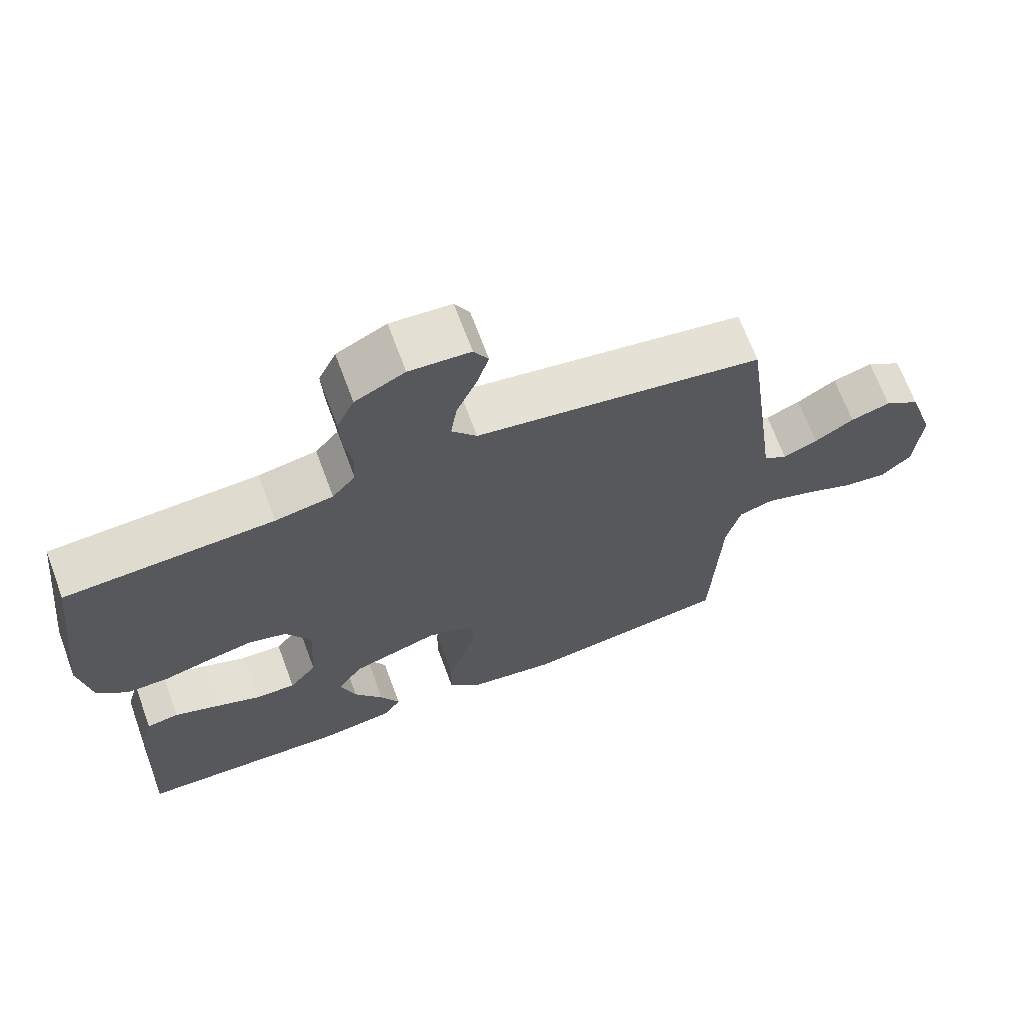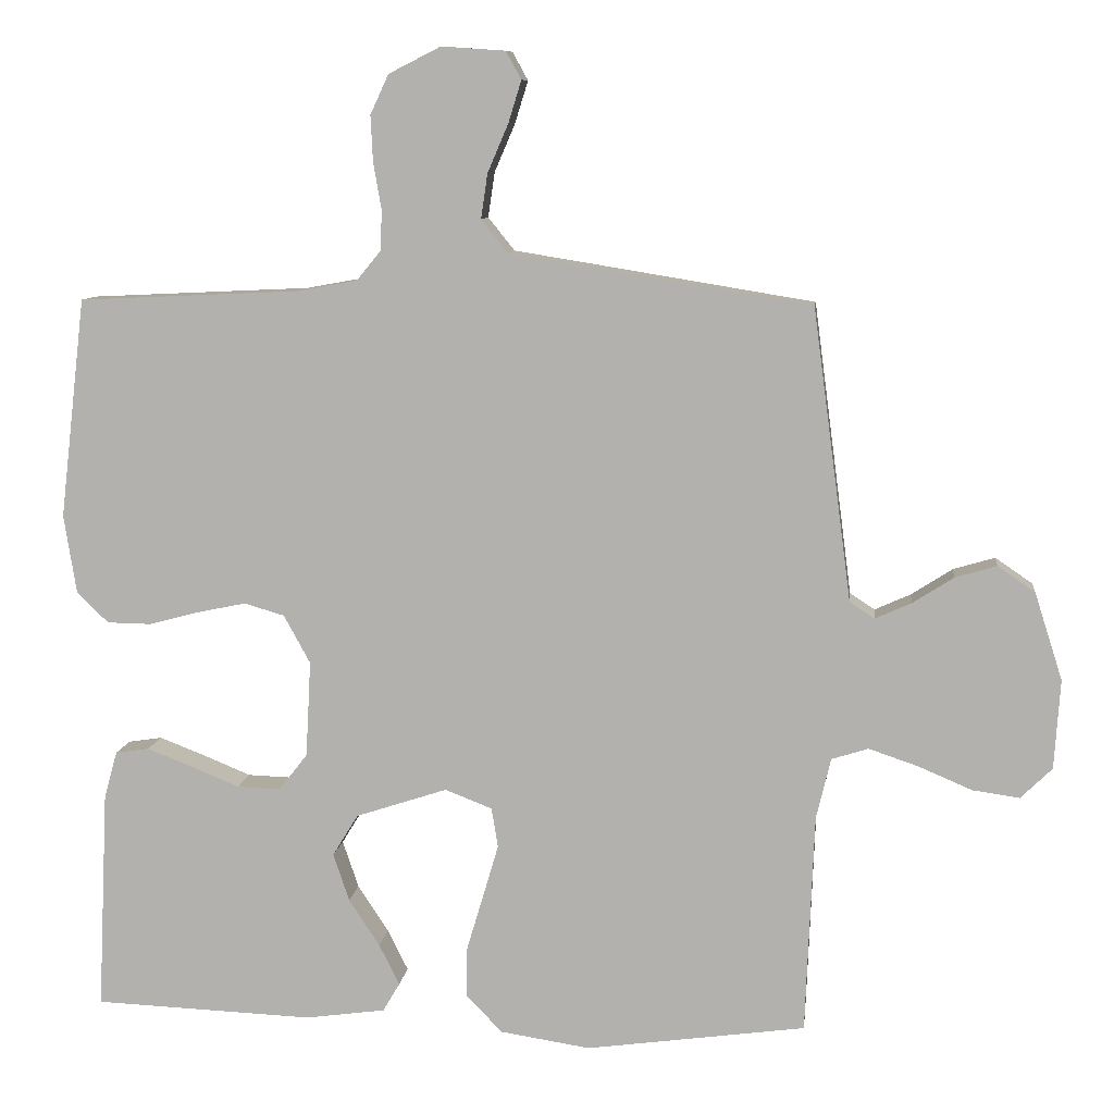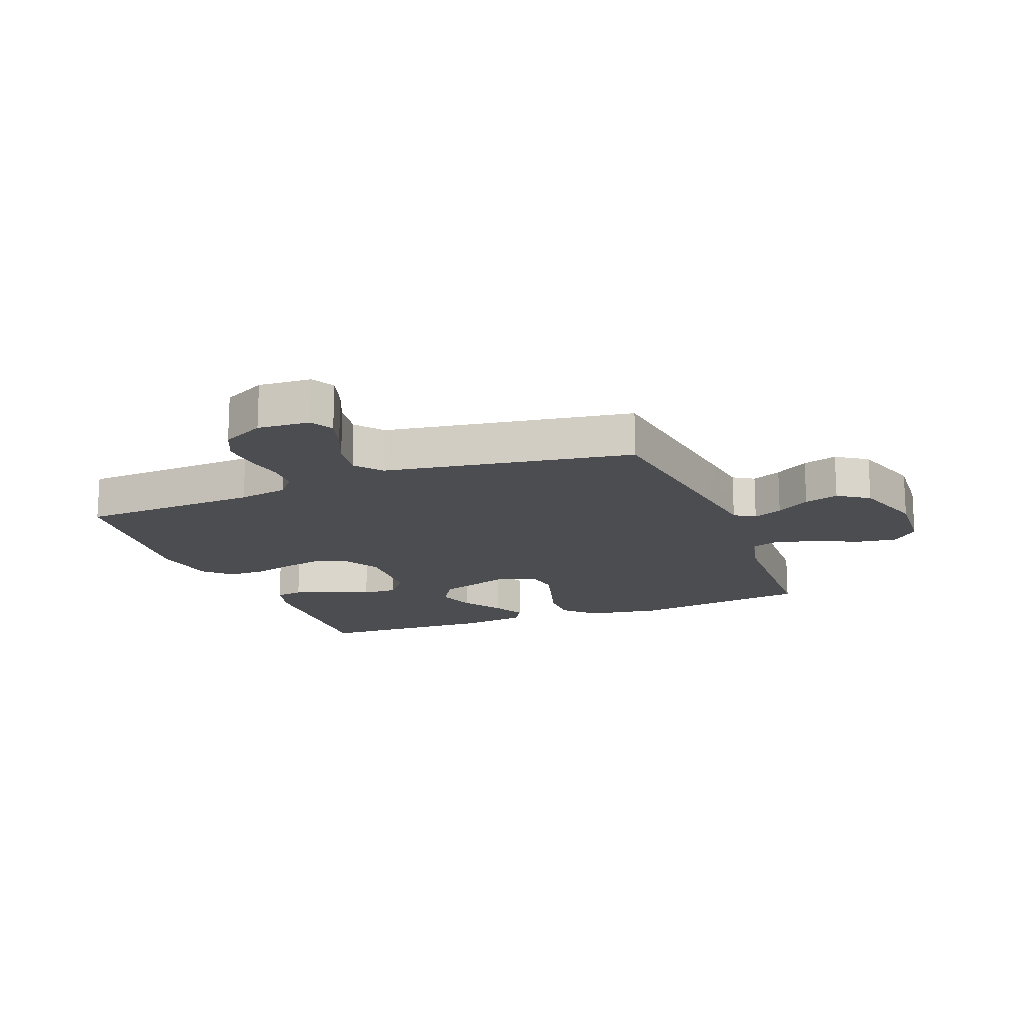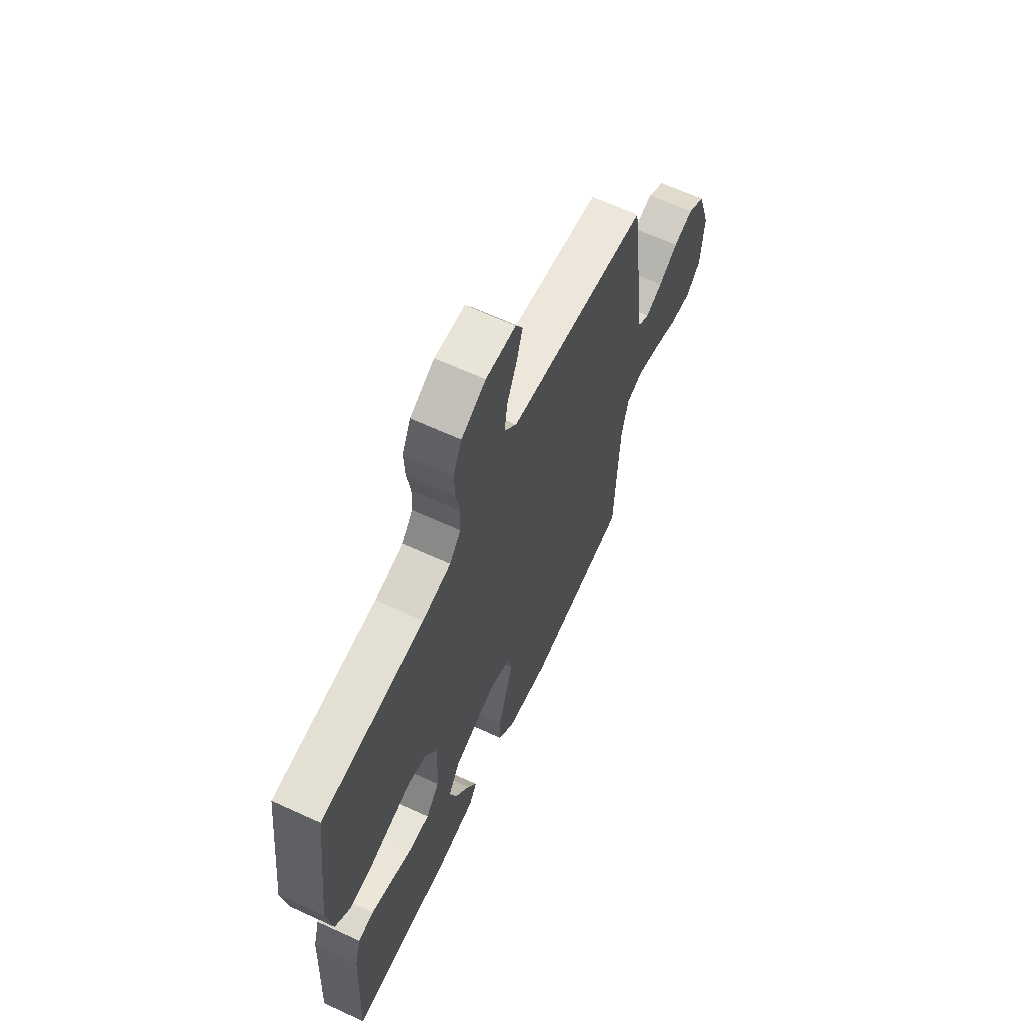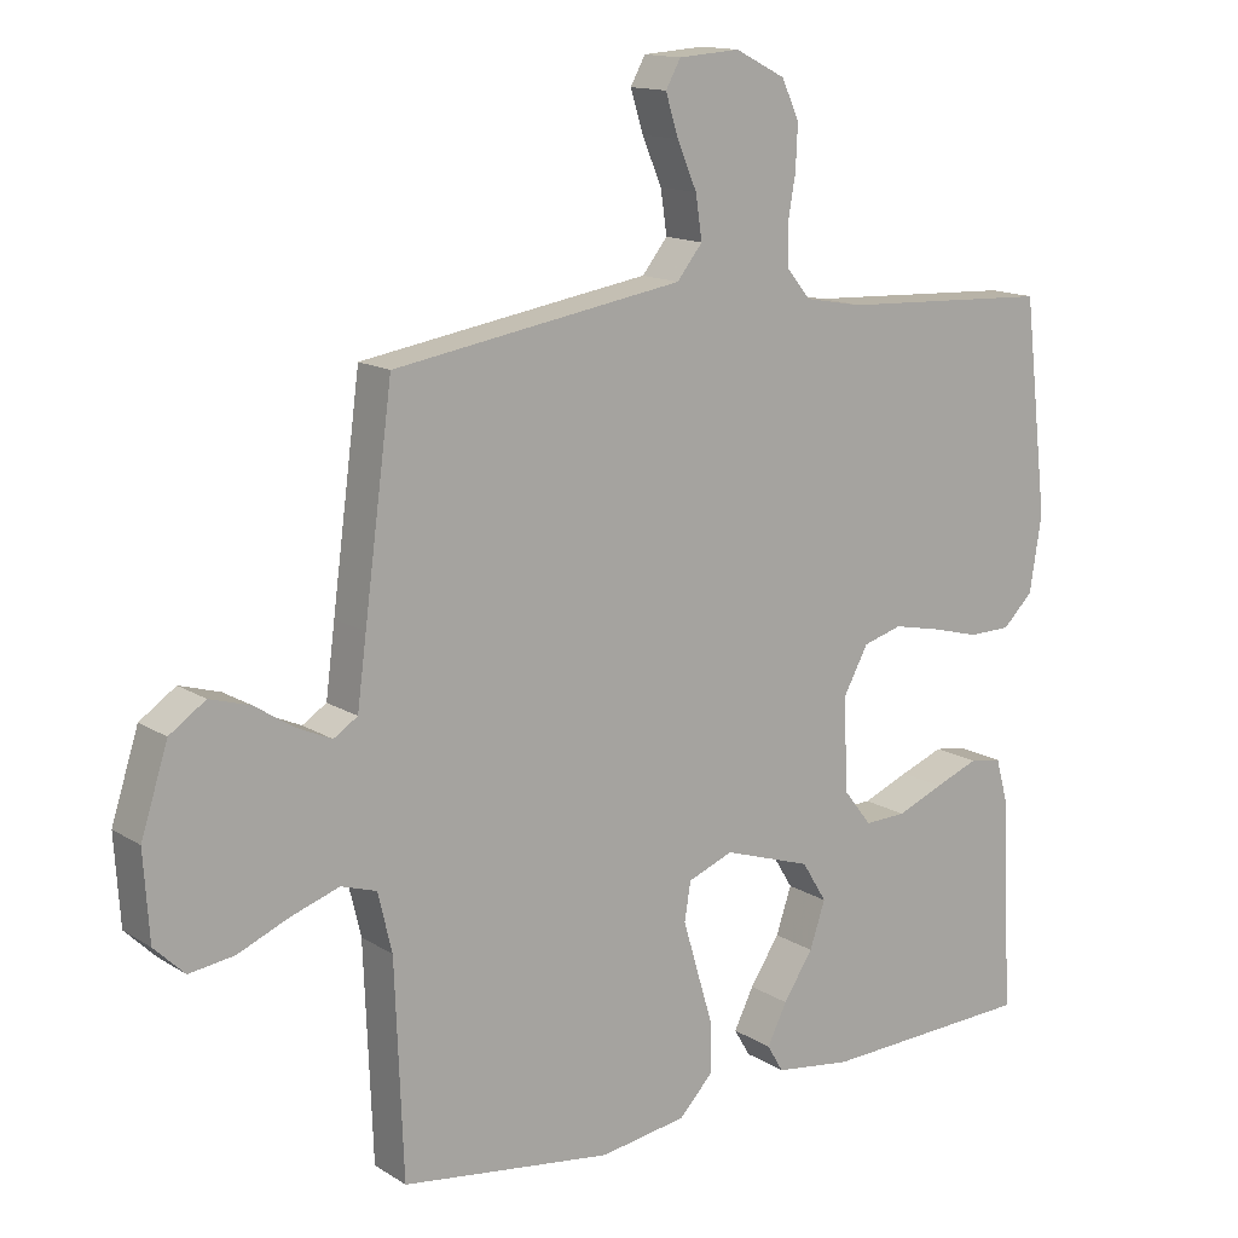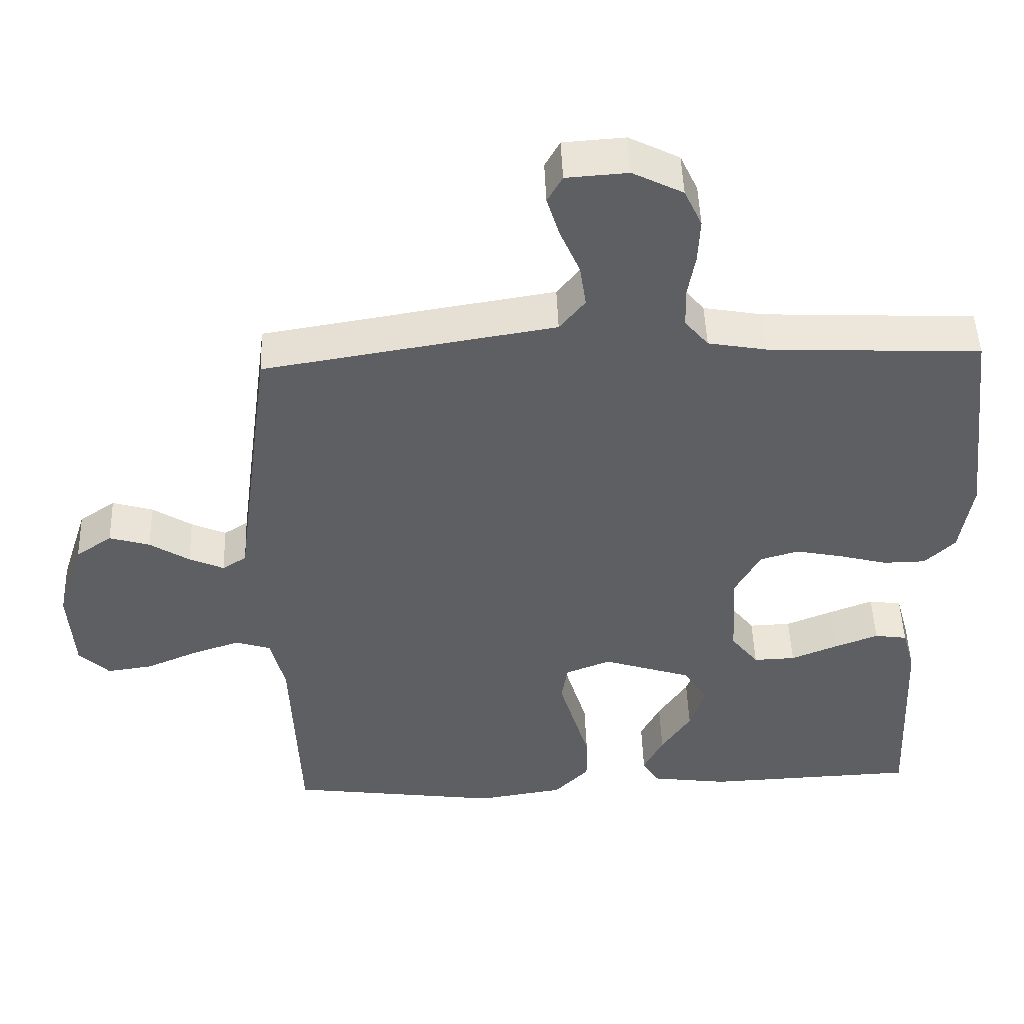
<metadata>
{"format":"obj","ext":"obj","renderer":"f3d","projection":"perspective","resolution":1024,"background":"white","views":[{"elev":68.6,"azim":-20.4,"up":"+Z"},{"elev":9.1,"azim":6.6,"up":"+Z"},{"elev":-16.1,"azim":21.3,"up":"+Y"},{"elev":64.3,"azim":-65.1,"up":"+Z"},{"elev":14.1,"azim":143.5,"up":"+Z"},{"elev":48.5,"azim":178.0,"up":"+Z"}]}
</metadata>
<code>
v -0.5 0.07 -0.5
v -0.486 0.07 -0.2
v -0.468 0.07 -0.135
v -0.422 0.07 -0.128
v -0.36 0.07 -0.152
v -0.294 0.07 -0.179
v -0.235 0.07 -0.181
v -0.196 0.07 -0.131
v -0.189 0.07 0
v -0.225 0.07 0.066
v -0.28 0.07 0.082
v -0.347 0.07 0.068
v -0.415 0.07 0.05
v -0.475 0.07 0.051
v -0.518 0.07 0.093
v -0.535 0.07 0.2
v -0.5 0.07 0.5
v -0.2 0.07 0.514
v -0.117 0.07 0.529
v -0.084 0.07 0.569
v -0.082 0.07 0.624
v -0.093 0.07 0.687
v -0.096 0.07 0.75
v -0.071 0.07 0.804
v 0 0.07 0.84
v 0.087 0.07 0.834
v 0.108 0.07 0.796
v 0.09 0.07 0.738
v 0.062 0.07 0.673
v 0.053 0.07 0.612
v 0.089 0.07 0.567
v 0.2 0.07 0.549
v 0.5 0.07 0.5
v 0.54 0.07 0.2
v 0.553 0.07 0.101
v 0.587 0.07 0.079
v 0.636 0.07 0.101
v 0.692 0.07 0.137
v 0.749 0.07 0.154
v 0.8 0.07 0.119
v 0.838 0.07 0
v 0.83 0.07 -0.122
v 0.787 0.07 -0.164
v 0.723 0.07 -0.155
v 0.65 0.07 -0.124
v 0.582 0.07 -0.101
v 0.532 0.07 -0.117
v 0.512 0.07 -0.2
v 0.5 0.07 -0.5
v 0.2 0.07 -0.541
v 0.077 0.07 -0.522
v 0.028 0.07 -0.471
v 0.029 0.07 -0.402
v 0.052 0.07 -0.325
v 0.073 0.07 -0.254
v 0.064 0.07 -0.2
v 0 0.07 -0.175
v -0.125 0.07 -0.216
v -0.16 0.07 -0.273
v -0.138 0.07 -0.338
v -0.096 0.07 -0.402
v -0.068 0.07 -0.458
v -0.091 0.07 -0.497
v -0.2 0.07 -0.512
v -0.5 0 -0.5
v -0.486 0 -0.2
v -0.468 0 -0.135
v -0.422 0 -0.128
v -0.36 0 -0.152
v -0.294 0 -0.179
v -0.235 0 -0.181
v -0.196 0 -0.131
v -0.189 0 0
v -0.225 0 0.066
v -0.28 0 0.082
v -0.347 0 0.068
v -0.415 0 0.05
v -0.475 0 0.051
v -0.518 0 0.093
v -0.535 0 0.2
v -0.5 0 0.5
v -0.2 0 0.514
v -0.117 0 0.529
v -0.084 0 0.569
v -0.082 0 0.624
v -0.093 0 0.687
v -0.096 0 0.75
v -0.071 0 0.804
v 0 0 0.84
v 0.087 0 0.834
v 0.108 0 0.796
v 0.09 0 0.738
v 0.062 0 0.673
v 0.053 0 0.612
v 0.089 0 0.567
v 0.2 0 0.549
v 0.5 0 0.5
v 0.54 0 0.2
v 0.553 0 0.101
v 0.587 0 0.079
v 0.636 0 0.101
v 0.692 0 0.137
v 0.749 0 0.154
v 0.8 0 0.119
v 0.838 0 0
v 0.83 0 -0.122
v 0.787 0 -0.164
v 0.723 0 -0.155
v 0.65 0 -0.124
v 0.582 0 -0.101
v 0.532 0 -0.117
v 0.512 0 -0.2
v 0.5 0 -0.5
v 0.2 0 -0.541
v 0.077 0 -0.522
v 0.028 0 -0.471
v 0.029 0 -0.402
v 0.052 0 -0.325
v 0.073 0 -0.254
v 0.064 0 -0.2
v 0 0 -0.175
v -0.125 0 -0.216
v -0.16 0 -0.273
v -0.138 0 -0.338
v -0.096 0 -0.402
v -0.068 0 -0.458
v -0.091 0 -0.497
v -0.2 0 -0.512
f 60 61 62 63
f 59 60 63 64
f 51 52 53 54
f 51 54 55
f 48 49 50 51
f 47 48 51 55
f 46 47 55 56
f 42 43 44 45
f 42 45 46
f 41 42 46
f 37 38 39 40
f 36 37 40 41
f 32 33 34 35
f 31 32 35
f 26 27 28 29
f 24 25 26 29
f 24 29 30
f 21 22 23 24
f 20 21 24 30
f 19 20 30 31
f 15 16 17 18
f 15 18 19
f 12 13 14 15
f 11 12 15 19
f 10 11 19 31
f 3 4 5 6
f 1 2 3 6
f 59 64 1 6
f 58 59 6 7
f 57 58 7 8
f 41 46 56 57
f 36 41 57 8
f 35 36 8 9
f 9 10 31 35
f 127 126 125 124
f 128 127 124 123
f 118 117 116 115
f 119 118 115
f 115 114 113 112
f 119 115 112 111
f 120 119 111 110
f 109 108 107 106
f 110 109 106
f 110 106 105
f 104 103 102 101
f 105 104 101 100
f 99 98 97 96
f 99 96 95
f 93 92 91 90
f 93 90 89 88
f 94 93 88
f 88 87 86 85
f 94 88 85 84
f 95 94 84 83
f 82 81 80 79
f 83 82 79
f 79 78 77 76
f 83 79 76 75
f 95 83 75 74
f 70 69 68 67
f 70 67 66 65
f 70 65 128 123
f 71 70 123 122
f 72 71 122 121
f 121 120 110 105
f 72 121 105 100
f 73 72 100 99
f 99 95 74 73
f 1 65 66 2
f 2 66 67 3
f 3 67 68 4
f 4 68 69 5
f 5 69 70 6
f 6 70 71 7
f 7 71 72 8
f 8 72 73 9
f 9 73 74 10
f 10 74 75 11
f 11 75 76 12
f 12 76 77 13
f 13 77 78 14
f 14 78 79 15
f 15 79 80 16
f 16 80 81 17
f 17 81 82 18
f 18 82 83 19
f 19 83 84 20
f 20 84 85 21
f 21 85 86 22
f 22 86 87 23
f 23 87 88 24
f 24 88 89 25
f 25 89 90 26
f 26 90 91 27
f 27 91 92 28
f 28 92 93 29
f 29 93 94 30
f 30 94 95 31
f 31 95 96 32
f 32 96 97 33
f 33 97 98 34
f 34 98 99 35
f 35 99 100 36
f 36 100 101 37
f 37 101 102 38
f 38 102 103 39
f 39 103 104 40
f 40 104 105 41
f 41 105 106 42
f 42 106 107 43
f 43 107 108 44
f 44 108 109 45
f 45 109 110 46
f 46 110 111 47
f 47 111 112 48
f 48 112 113 49
f 49 113 114 50
f 50 114 115 51
f 51 115 116 52
f 52 116 117 53
f 53 117 118 54
f 54 118 119 55
f 55 119 120 56
f 56 120 121 57
f 57 121 122 58
f 58 122 123 59
f 59 123 124 60
f 60 124 125 61
f 61 125 126 62
f 62 126 127 63
f 63 127 128 64
f 64 128 65 1

</code>
